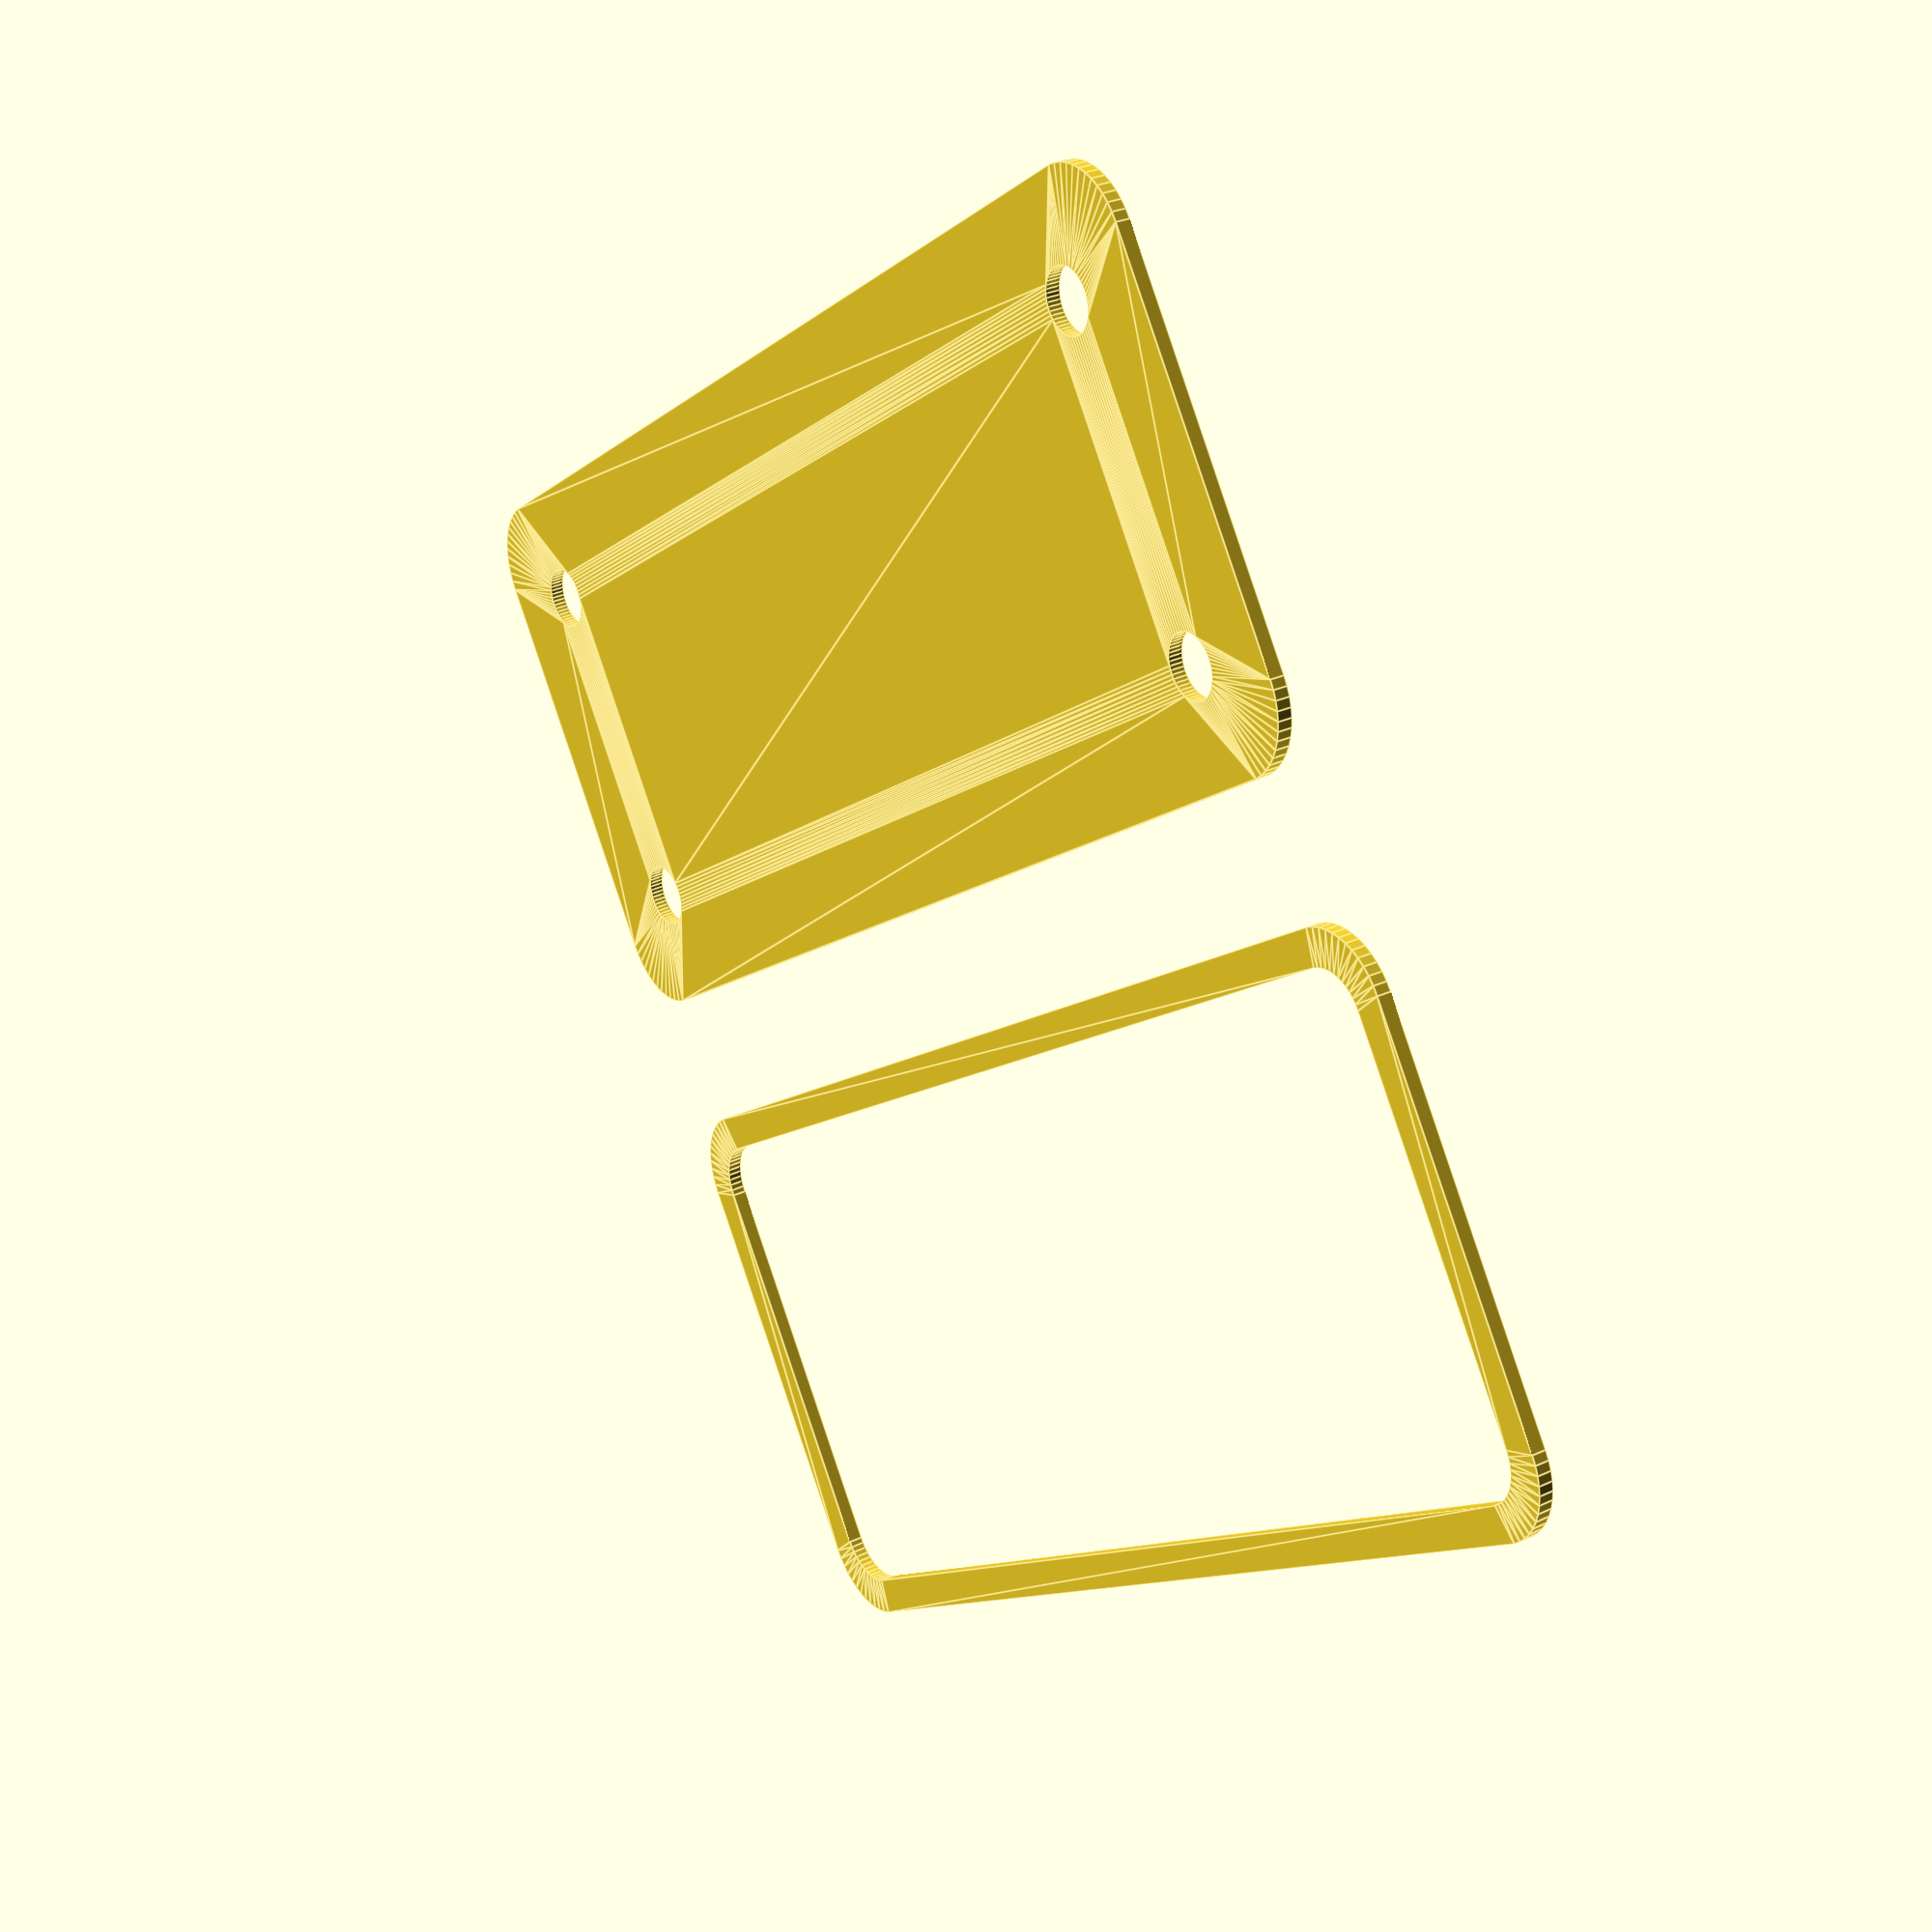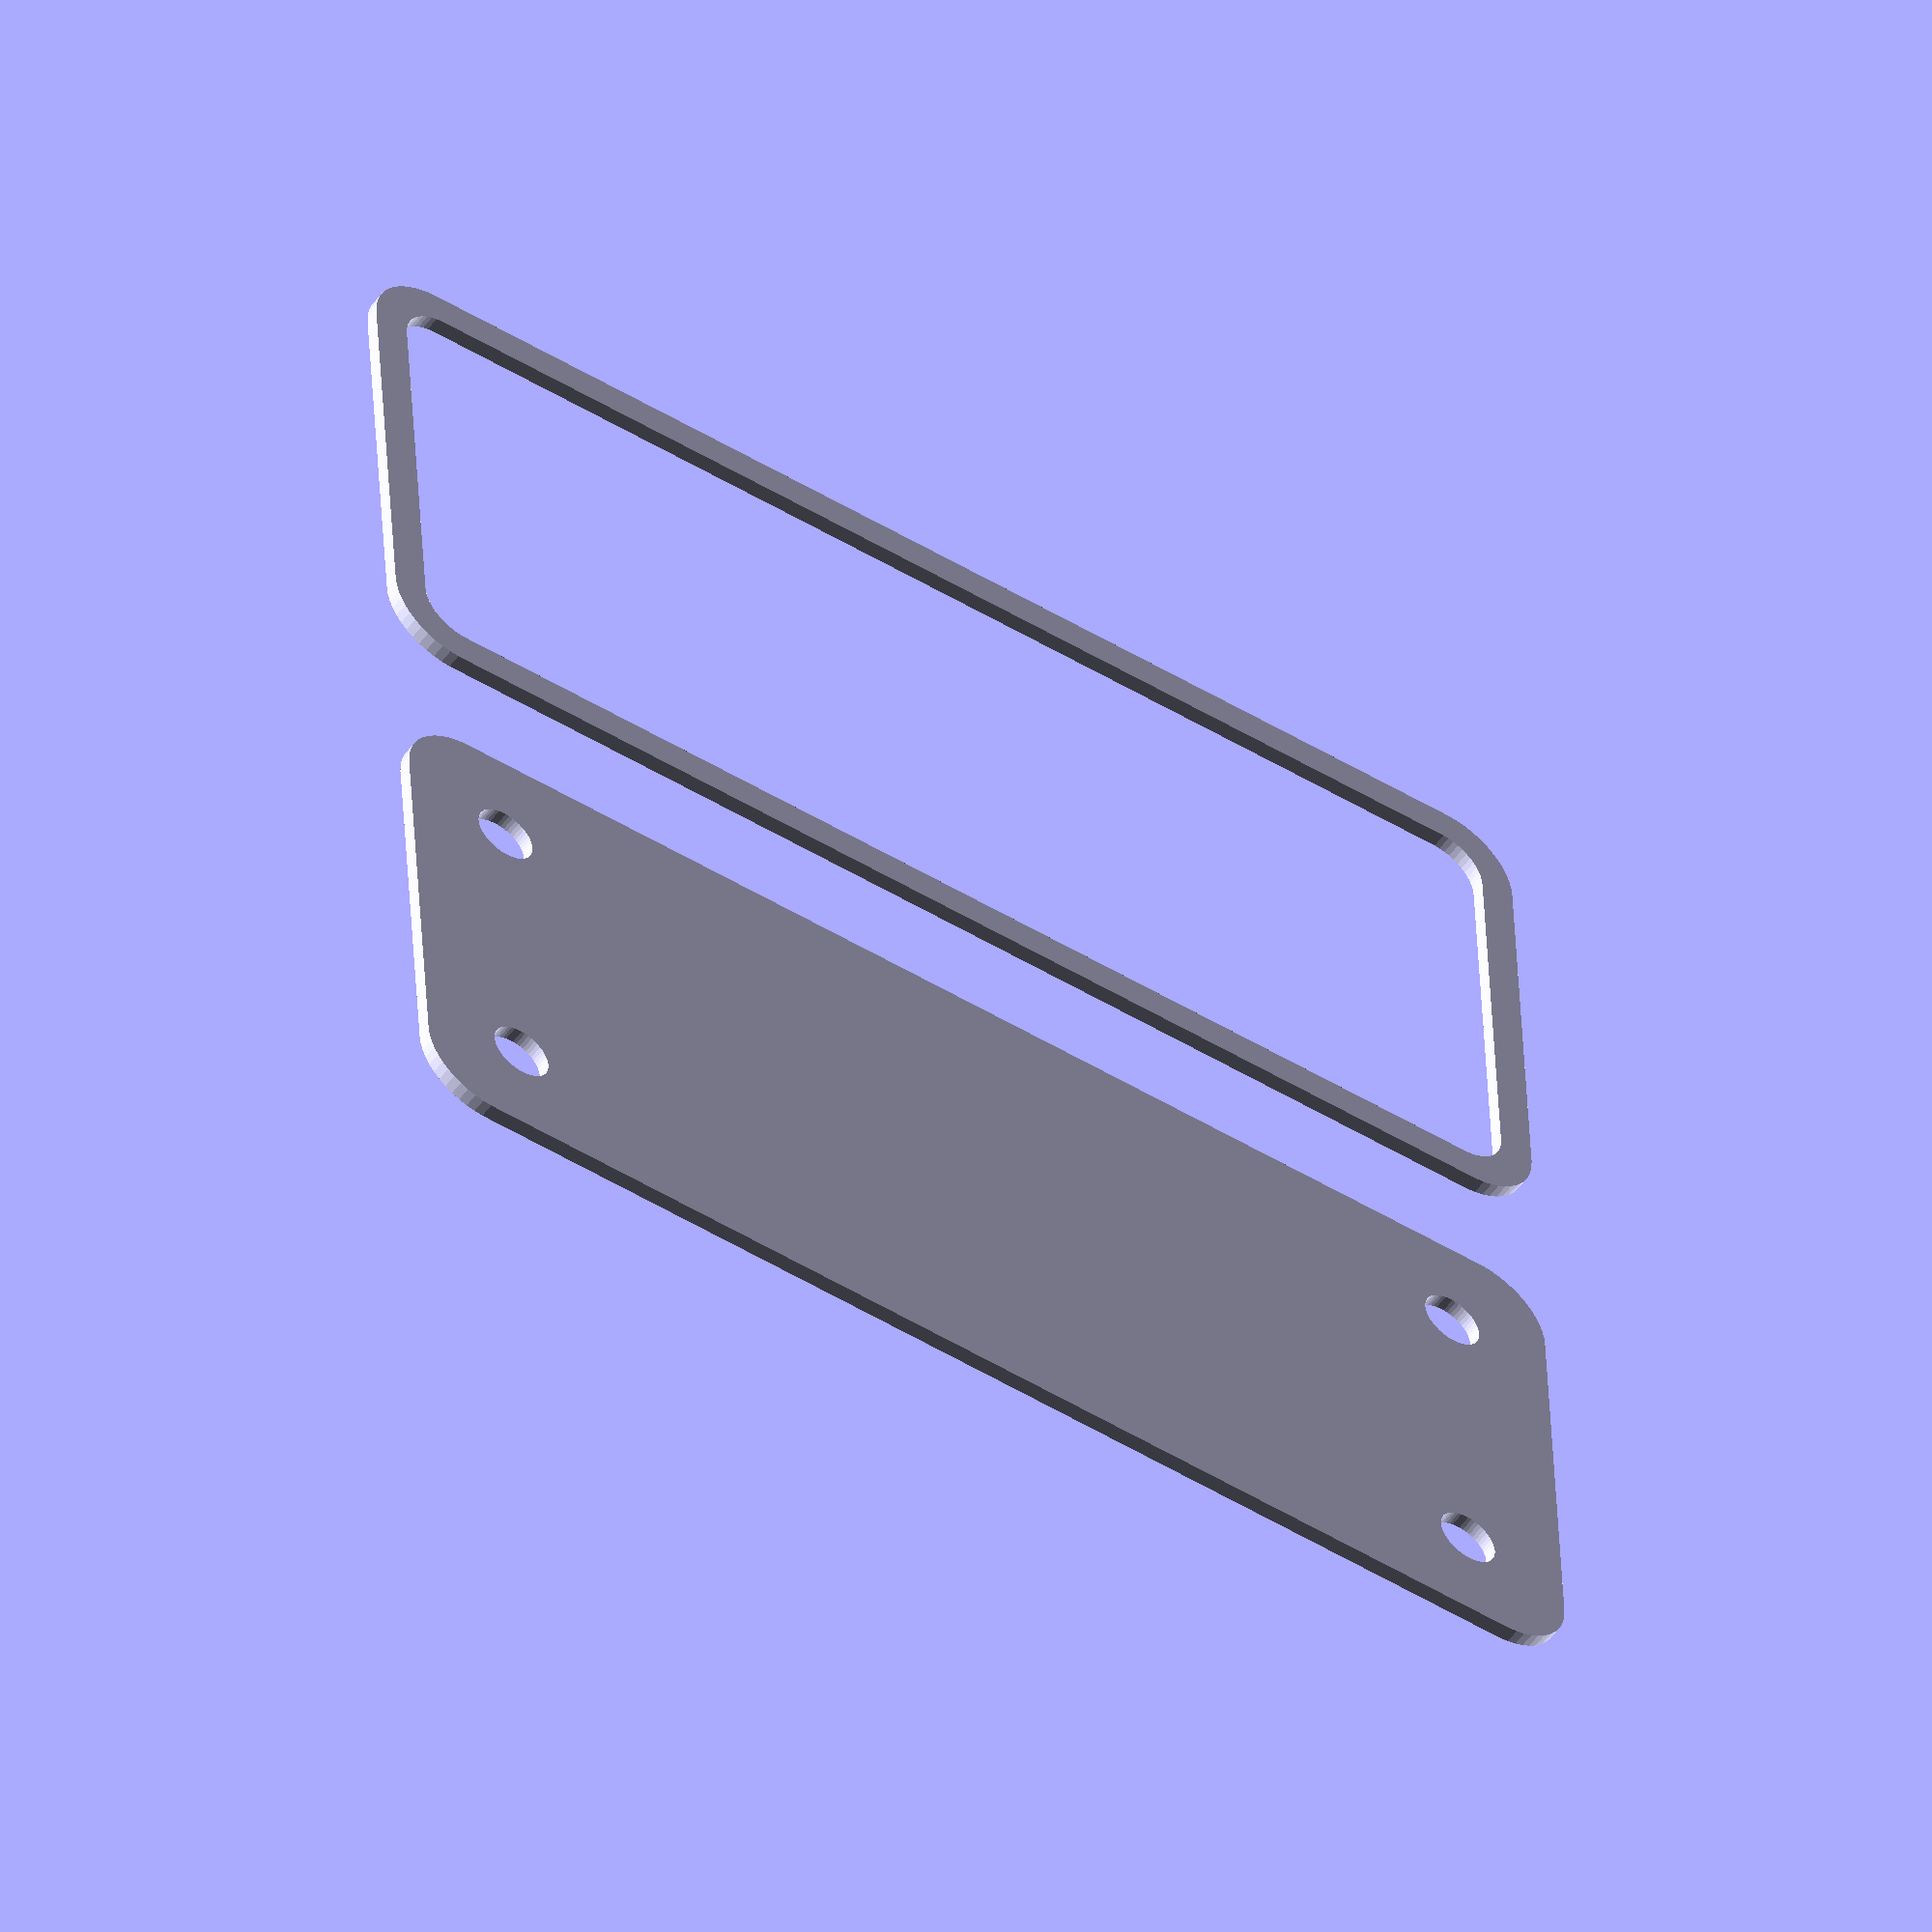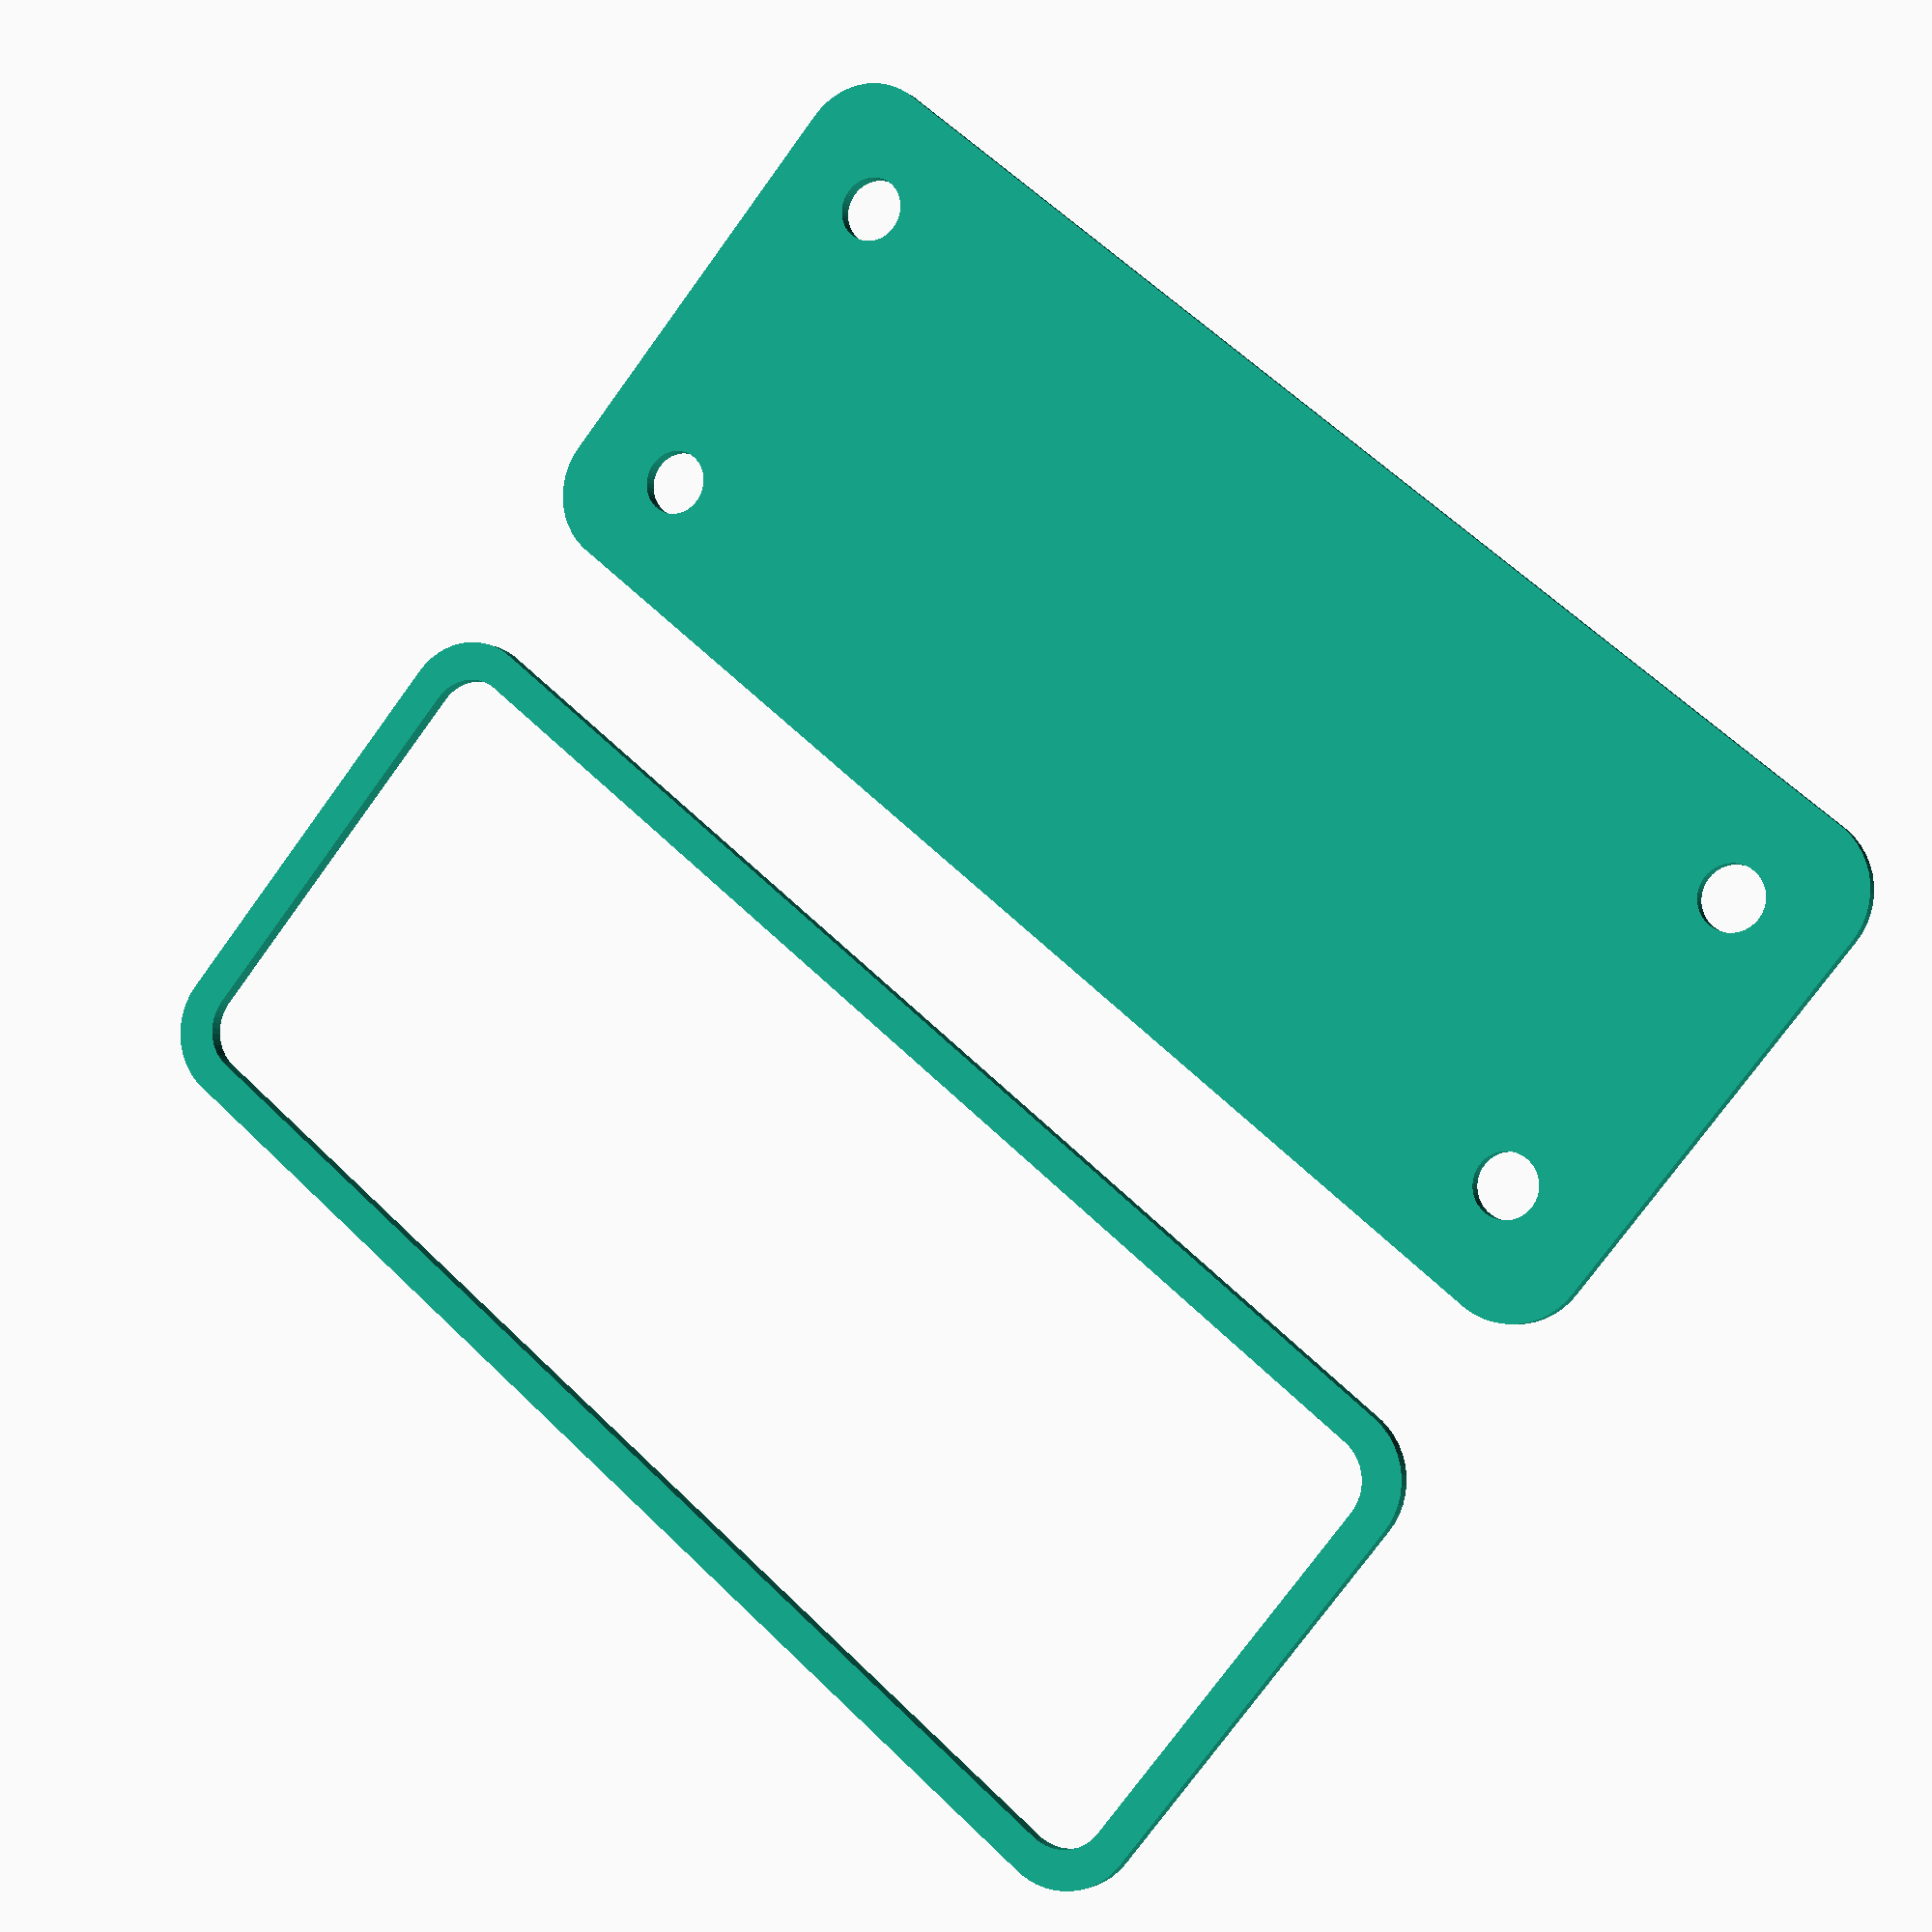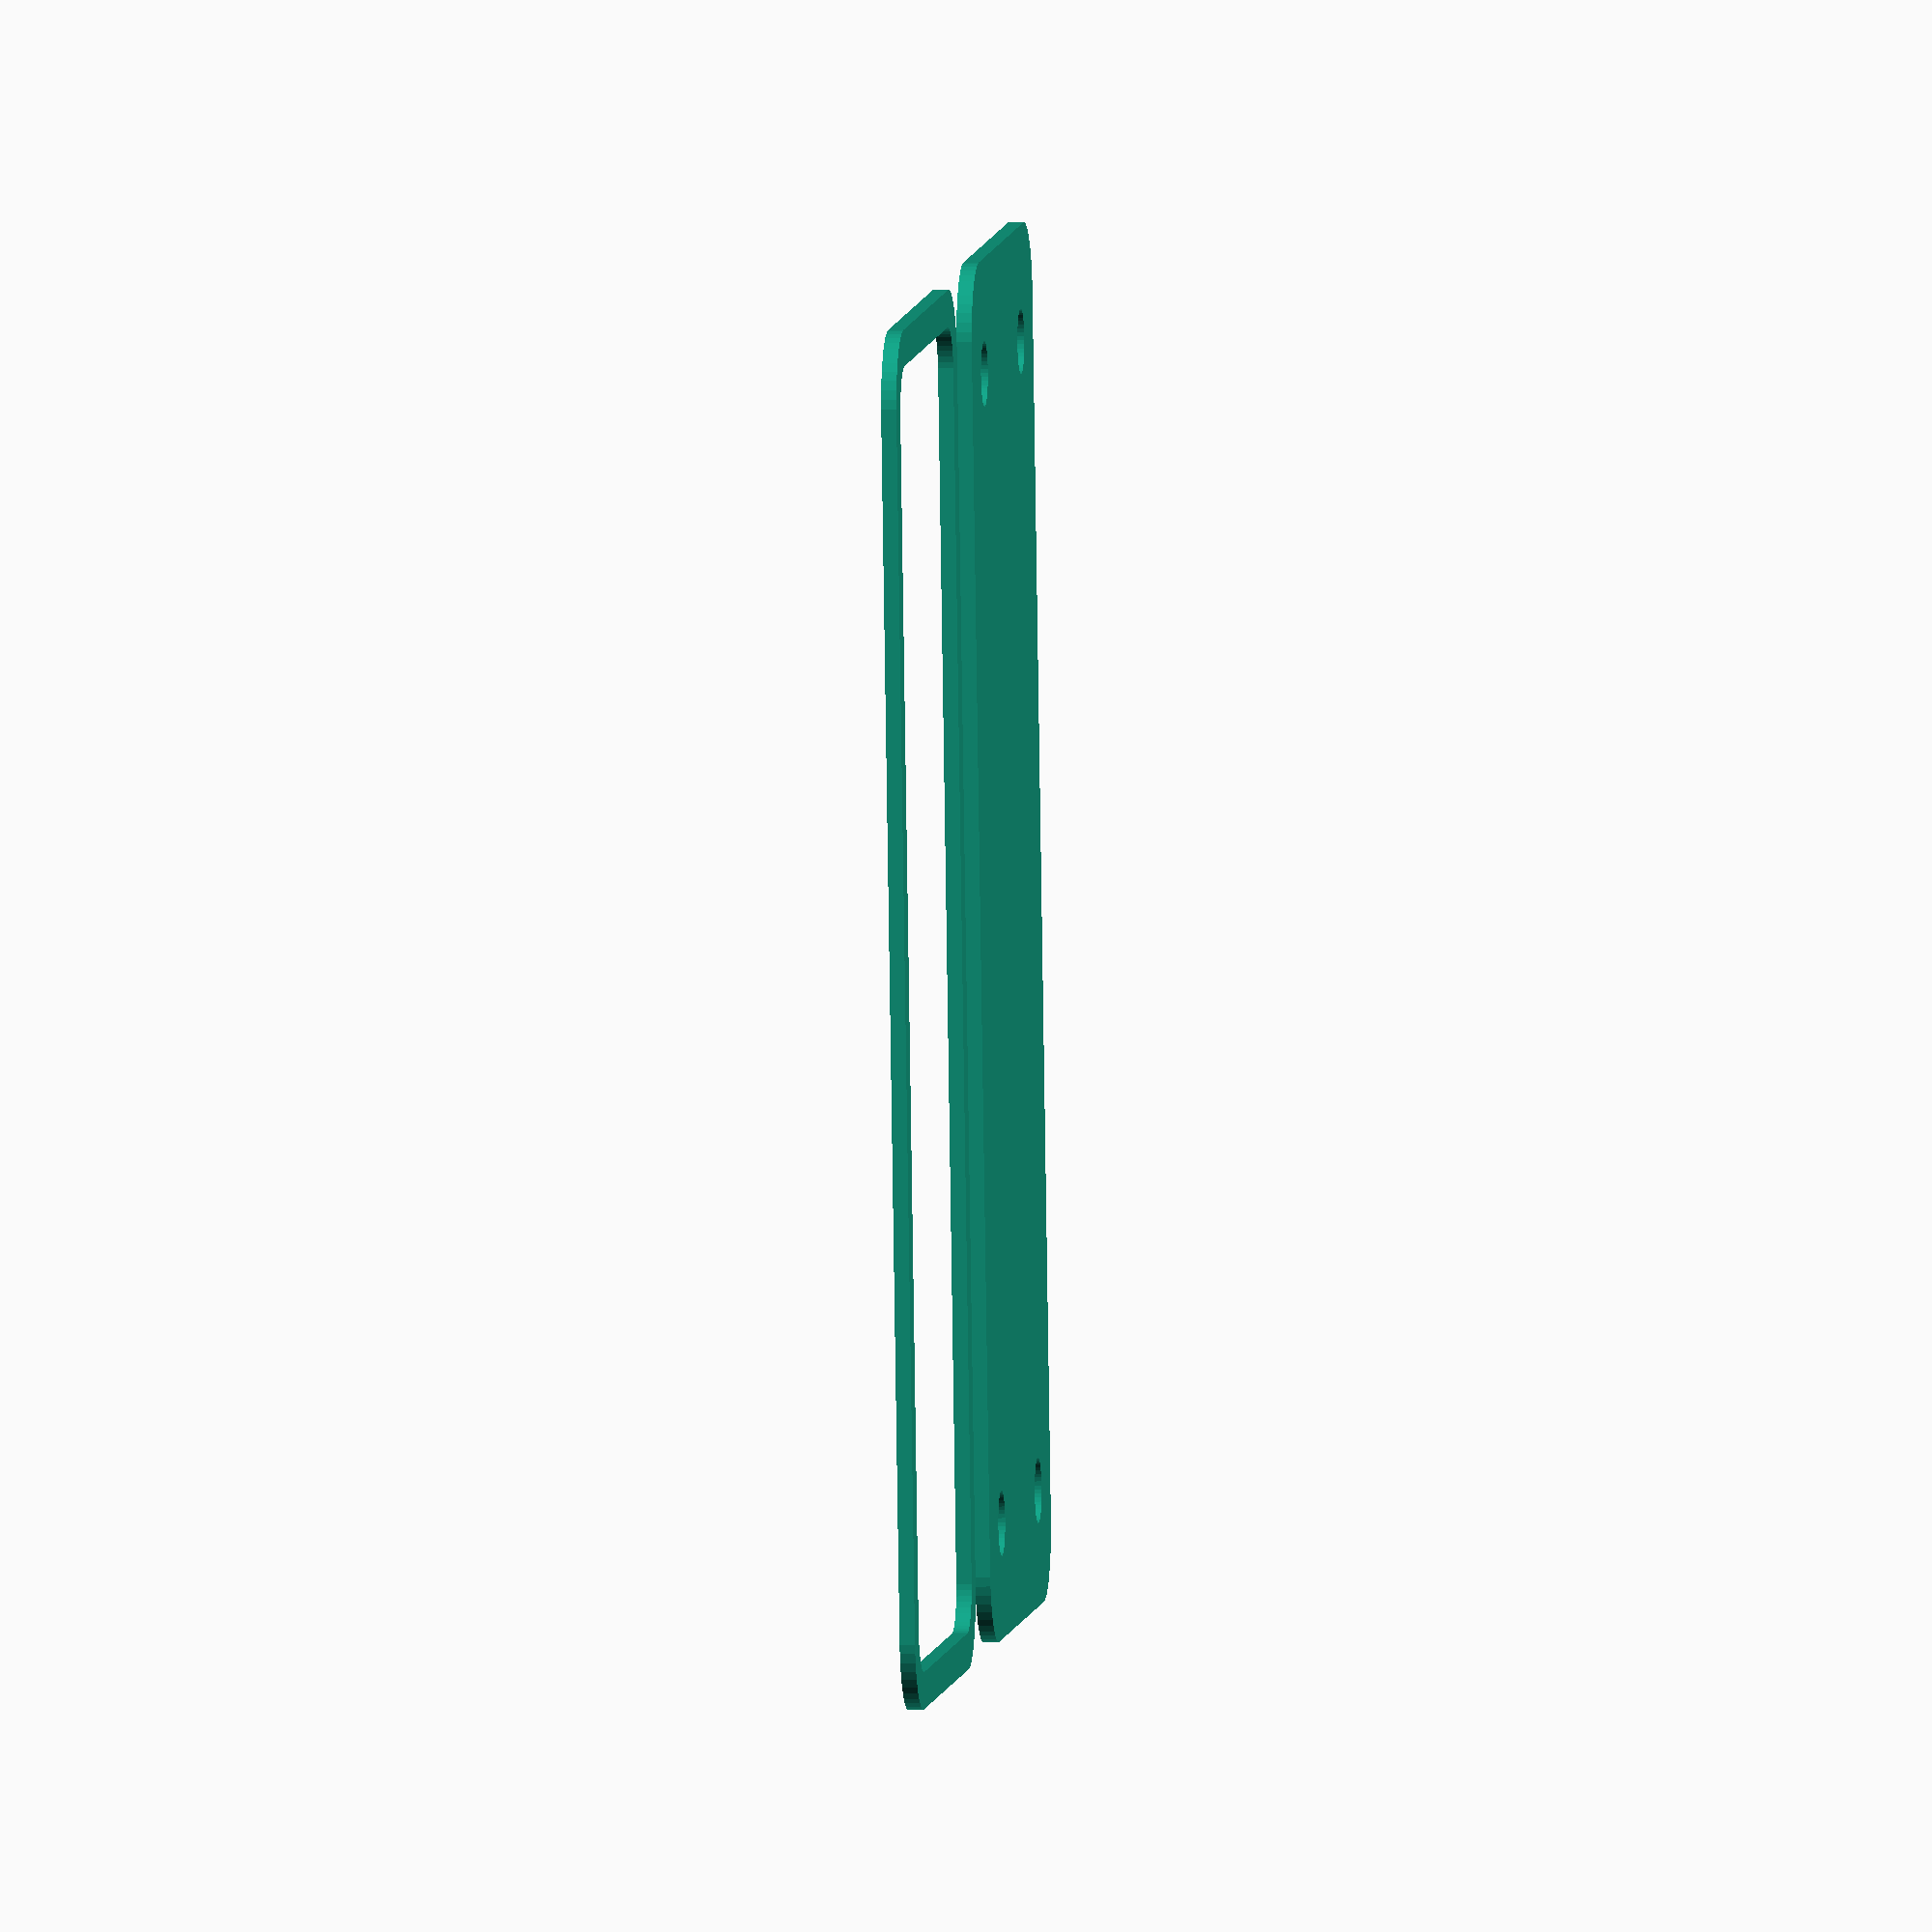
<openscad>
$fn = 50;


union() {
	translate(v = [0, 0.0000000000, 0]) {
		projection() {
			intersection() {
				translate(v = [-500, -500, -4.5000000000]) {
					cube(size = [1000, 1000, 0.1000000000]);
				}
				difference() {
					union() {
						hull() {
							translate(v = [-40.0000000000, 13.7500000000, 0]) {
								cylinder(h = 12, r = 5);
							}
							translate(v = [40.0000000000, 13.7500000000, 0]) {
								cylinder(h = 12, r = 5);
							}
							translate(v = [-40.0000000000, -13.7500000000, 0]) {
								cylinder(h = 12, r = 5);
							}
							translate(v = [40.0000000000, -13.7500000000, 0]) {
								cylinder(h = 12, r = 5);
							}
						}
					}
					union() {
						translate(v = [-37.5000000000, -11.2500000000, 2]) {
							rotate(a = [0, 0, 0]) {
								difference() {
									union() {
										translate(v = [0, 0, -1.7000000000]) {
											cylinder(h = 1.7000000000, r1 = 1.5000000000, r2 = 2.4000000000);
										}
										cylinder(h = 50, r = 2.4000000000);
										translate(v = [0, 0, -6.0000000000]) {
											cylinder(h = 6, r = 1.5000000000);
										}
										translate(v = [0, 0, -6.0000000000]) {
											cylinder(h = 6, r = 1.8000000000);
										}
										translate(v = [0, 0, -6.0000000000]) {
											cylinder(h = 6, r = 1.5000000000);
										}
									}
									union();
								}
							}
						}
						translate(v = [37.5000000000, -11.2500000000, 2]) {
							rotate(a = [0, 0, 0]) {
								difference() {
									union() {
										translate(v = [0, 0, -1.7000000000]) {
											cylinder(h = 1.7000000000, r1 = 1.5000000000, r2 = 2.4000000000);
										}
										cylinder(h = 50, r = 2.4000000000);
										translate(v = [0, 0, -6.0000000000]) {
											cylinder(h = 6, r = 1.5000000000);
										}
										translate(v = [0, 0, -6.0000000000]) {
											cylinder(h = 6, r = 1.8000000000);
										}
										translate(v = [0, 0, -6.0000000000]) {
											cylinder(h = 6, r = 1.5000000000);
										}
									}
									union();
								}
							}
						}
						translate(v = [-37.5000000000, 11.2500000000, 2]) {
							rotate(a = [0, 0, 0]) {
								difference() {
									union() {
										translate(v = [0, 0, -1.7000000000]) {
											cylinder(h = 1.7000000000, r1 = 1.5000000000, r2 = 2.4000000000);
										}
										cylinder(h = 50, r = 2.4000000000);
										translate(v = [0, 0, -6.0000000000]) {
											cylinder(h = 6, r = 1.5000000000);
										}
										translate(v = [0, 0, -6.0000000000]) {
											cylinder(h = 6, r = 1.8000000000);
										}
										translate(v = [0, 0, -6.0000000000]) {
											cylinder(h = 6, r = 1.5000000000);
										}
									}
									union();
								}
							}
						}
						translate(v = [37.5000000000, 11.2500000000, 2]) {
							rotate(a = [0, 0, 0]) {
								difference() {
									union() {
										translate(v = [0, 0, -1.7000000000]) {
											cylinder(h = 1.7000000000, r1 = 1.5000000000, r2 = 2.4000000000);
										}
										cylinder(h = 50, r = 2.4000000000);
										translate(v = [0, 0, -6.0000000000]) {
											cylinder(h = 6, r = 1.5000000000);
										}
										translate(v = [0, 0, -6.0000000000]) {
											cylinder(h = 6, r = 1.8000000000);
										}
										translate(v = [0, 0, -6.0000000000]) {
											cylinder(h = 6, r = 1.5000000000);
										}
									}
									union();
								}
							}
						}
						translate(v = [0, 0, 3]) {
							hull() {
								union() {
									translate(v = [-39.5000000000, 13.2500000000, 4]) {
										cylinder(h = 24, r = 4);
									}
									translate(v = [-39.5000000000, 13.2500000000, 4]) {
										sphere(r = 4);
									}
									translate(v = [-39.5000000000, 13.2500000000, 28]) {
										sphere(r = 4);
									}
								}
								union() {
									translate(v = [39.5000000000, 13.2500000000, 4]) {
										cylinder(h = 24, r = 4);
									}
									translate(v = [39.5000000000, 13.2500000000, 4]) {
										sphere(r = 4);
									}
									translate(v = [39.5000000000, 13.2500000000, 28]) {
										sphere(r = 4);
									}
								}
								union() {
									translate(v = [-39.5000000000, -13.2500000000, 4]) {
										cylinder(h = 24, r = 4);
									}
									translate(v = [-39.5000000000, -13.2500000000, 4]) {
										sphere(r = 4);
									}
									translate(v = [-39.5000000000, -13.2500000000, 28]) {
										sphere(r = 4);
									}
								}
								union() {
									translate(v = [39.5000000000, -13.2500000000, 4]) {
										cylinder(h = 24, r = 4);
									}
									translate(v = [39.5000000000, -13.2500000000, 4]) {
										sphere(r = 4);
									}
									translate(v = [39.5000000000, -13.2500000000, 28]) {
										sphere(r = 4);
									}
								}
							}
						}
					}
				}
			}
		}
	}
	translate(v = [0, 46.5000000000, 0]) {
		projection() {
			intersection() {
				translate(v = [-500, -500, -1.5000000000]) {
					cube(size = [1000, 1000, 0.1000000000]);
				}
				difference() {
					union() {
						hull() {
							translate(v = [-40.0000000000, 13.7500000000, 0]) {
								cylinder(h = 12, r = 5);
							}
							translate(v = [40.0000000000, 13.7500000000, 0]) {
								cylinder(h = 12, r = 5);
							}
							translate(v = [-40.0000000000, -13.7500000000, 0]) {
								cylinder(h = 12, r = 5);
							}
							translate(v = [40.0000000000, -13.7500000000, 0]) {
								cylinder(h = 12, r = 5);
							}
						}
					}
					union() {
						translate(v = [-37.5000000000, -11.2500000000, 2]) {
							rotate(a = [0, 0, 0]) {
								difference() {
									union() {
										translate(v = [0, 0, -1.7000000000]) {
											cylinder(h = 1.7000000000, r1 = 1.5000000000, r2 = 2.4000000000);
										}
										cylinder(h = 50, r = 2.4000000000);
										translate(v = [0, 0, -6.0000000000]) {
											cylinder(h = 6, r = 1.5000000000);
										}
										translate(v = [0, 0, -6.0000000000]) {
											cylinder(h = 6, r = 1.8000000000);
										}
										translate(v = [0, 0, -6.0000000000]) {
											cylinder(h = 6, r = 1.5000000000);
										}
									}
									union();
								}
							}
						}
						translate(v = [37.5000000000, -11.2500000000, 2]) {
							rotate(a = [0, 0, 0]) {
								difference() {
									union() {
										translate(v = [0, 0, -1.7000000000]) {
											cylinder(h = 1.7000000000, r1 = 1.5000000000, r2 = 2.4000000000);
										}
										cylinder(h = 50, r = 2.4000000000);
										translate(v = [0, 0, -6.0000000000]) {
											cylinder(h = 6, r = 1.5000000000);
										}
										translate(v = [0, 0, -6.0000000000]) {
											cylinder(h = 6, r = 1.8000000000);
										}
										translate(v = [0, 0, -6.0000000000]) {
											cylinder(h = 6, r = 1.5000000000);
										}
									}
									union();
								}
							}
						}
						translate(v = [-37.5000000000, 11.2500000000, 2]) {
							rotate(a = [0, 0, 0]) {
								difference() {
									union() {
										translate(v = [0, 0, -1.7000000000]) {
											cylinder(h = 1.7000000000, r1 = 1.5000000000, r2 = 2.4000000000);
										}
										cylinder(h = 50, r = 2.4000000000);
										translate(v = [0, 0, -6.0000000000]) {
											cylinder(h = 6, r = 1.5000000000);
										}
										translate(v = [0, 0, -6.0000000000]) {
											cylinder(h = 6, r = 1.8000000000);
										}
										translate(v = [0, 0, -6.0000000000]) {
											cylinder(h = 6, r = 1.5000000000);
										}
									}
									union();
								}
							}
						}
						translate(v = [37.5000000000, 11.2500000000, 2]) {
							rotate(a = [0, 0, 0]) {
								difference() {
									union() {
										translate(v = [0, 0, -1.7000000000]) {
											cylinder(h = 1.7000000000, r1 = 1.5000000000, r2 = 2.4000000000);
										}
										cylinder(h = 50, r = 2.4000000000);
										translate(v = [0, 0, -6.0000000000]) {
											cylinder(h = 6, r = 1.5000000000);
										}
										translate(v = [0, 0, -6.0000000000]) {
											cylinder(h = 6, r = 1.8000000000);
										}
										translate(v = [0, 0, -6.0000000000]) {
											cylinder(h = 6, r = 1.5000000000);
										}
									}
									union();
								}
							}
						}
						translate(v = [0, 0, 3]) {
							hull() {
								union() {
									translate(v = [-39.5000000000, 13.2500000000, 4]) {
										cylinder(h = 24, r = 4);
									}
									translate(v = [-39.5000000000, 13.2500000000, 4]) {
										sphere(r = 4);
									}
									translate(v = [-39.5000000000, 13.2500000000, 28]) {
										sphere(r = 4);
									}
								}
								union() {
									translate(v = [39.5000000000, 13.2500000000, 4]) {
										cylinder(h = 24, r = 4);
									}
									translate(v = [39.5000000000, 13.2500000000, 4]) {
										sphere(r = 4);
									}
									translate(v = [39.5000000000, 13.2500000000, 28]) {
										sphere(r = 4);
									}
								}
								union() {
									translate(v = [-39.5000000000, -13.2500000000, 4]) {
										cylinder(h = 24, r = 4);
									}
									translate(v = [-39.5000000000, -13.2500000000, 4]) {
										sphere(r = 4);
									}
									translate(v = [-39.5000000000, -13.2500000000, 28]) {
										sphere(r = 4);
									}
								}
								union() {
									translate(v = [39.5000000000, -13.2500000000, 4]) {
										cylinder(h = 24, r = 4);
									}
									translate(v = [39.5000000000, -13.2500000000, 4]) {
										sphere(r = 4);
									}
									translate(v = [39.5000000000, -13.2500000000, 28]) {
										sphere(r = 4);
									}
								}
							}
						}
					}
				}
			}
		}
	}
	translate(v = [0, 93.0000000000, 0]) {
		projection() {
			intersection() {
				translate(v = [-500, -500, 1.5000000000]) {
					cube(size = [1000, 1000, 0.1000000000]);
				}
				difference() {
					union() {
						hull() {
							translate(v = [-40.0000000000, 13.7500000000, 0]) {
								cylinder(h = 12, r = 5);
							}
							translate(v = [40.0000000000, 13.7500000000, 0]) {
								cylinder(h = 12, r = 5);
							}
							translate(v = [-40.0000000000, -13.7500000000, 0]) {
								cylinder(h = 12, r = 5);
							}
							translate(v = [40.0000000000, -13.7500000000, 0]) {
								cylinder(h = 12, r = 5);
							}
						}
					}
					union() {
						translate(v = [-37.5000000000, -11.2500000000, 2]) {
							rotate(a = [0, 0, 0]) {
								difference() {
									union() {
										translate(v = [0, 0, -1.7000000000]) {
											cylinder(h = 1.7000000000, r1 = 1.5000000000, r2 = 2.4000000000);
										}
										cylinder(h = 50, r = 2.4000000000);
										translate(v = [0, 0, -6.0000000000]) {
											cylinder(h = 6, r = 1.5000000000);
										}
										translate(v = [0, 0, -6.0000000000]) {
											cylinder(h = 6, r = 1.8000000000);
										}
										translate(v = [0, 0, -6.0000000000]) {
											cylinder(h = 6, r = 1.5000000000);
										}
									}
									union();
								}
							}
						}
						translate(v = [37.5000000000, -11.2500000000, 2]) {
							rotate(a = [0, 0, 0]) {
								difference() {
									union() {
										translate(v = [0, 0, -1.7000000000]) {
											cylinder(h = 1.7000000000, r1 = 1.5000000000, r2 = 2.4000000000);
										}
										cylinder(h = 50, r = 2.4000000000);
										translate(v = [0, 0, -6.0000000000]) {
											cylinder(h = 6, r = 1.5000000000);
										}
										translate(v = [0, 0, -6.0000000000]) {
											cylinder(h = 6, r = 1.8000000000);
										}
										translate(v = [0, 0, -6.0000000000]) {
											cylinder(h = 6, r = 1.5000000000);
										}
									}
									union();
								}
							}
						}
						translate(v = [-37.5000000000, 11.2500000000, 2]) {
							rotate(a = [0, 0, 0]) {
								difference() {
									union() {
										translate(v = [0, 0, -1.7000000000]) {
											cylinder(h = 1.7000000000, r1 = 1.5000000000, r2 = 2.4000000000);
										}
										cylinder(h = 50, r = 2.4000000000);
										translate(v = [0, 0, -6.0000000000]) {
											cylinder(h = 6, r = 1.5000000000);
										}
										translate(v = [0, 0, -6.0000000000]) {
											cylinder(h = 6, r = 1.8000000000);
										}
										translate(v = [0, 0, -6.0000000000]) {
											cylinder(h = 6, r = 1.5000000000);
										}
									}
									union();
								}
							}
						}
						translate(v = [37.5000000000, 11.2500000000, 2]) {
							rotate(a = [0, 0, 0]) {
								difference() {
									union() {
										translate(v = [0, 0, -1.7000000000]) {
											cylinder(h = 1.7000000000, r1 = 1.5000000000, r2 = 2.4000000000);
										}
										cylinder(h = 50, r = 2.4000000000);
										translate(v = [0, 0, -6.0000000000]) {
											cylinder(h = 6, r = 1.5000000000);
										}
										translate(v = [0, 0, -6.0000000000]) {
											cylinder(h = 6, r = 1.8000000000);
										}
										translate(v = [0, 0, -6.0000000000]) {
											cylinder(h = 6, r = 1.5000000000);
										}
									}
									union();
								}
							}
						}
						translate(v = [0, 0, 3]) {
							hull() {
								union() {
									translate(v = [-39.5000000000, 13.2500000000, 4]) {
										cylinder(h = 24, r = 4);
									}
									translate(v = [-39.5000000000, 13.2500000000, 4]) {
										sphere(r = 4);
									}
									translate(v = [-39.5000000000, 13.2500000000, 28]) {
										sphere(r = 4);
									}
								}
								union() {
									translate(v = [39.5000000000, 13.2500000000, 4]) {
										cylinder(h = 24, r = 4);
									}
									translate(v = [39.5000000000, 13.2500000000, 4]) {
										sphere(r = 4);
									}
									translate(v = [39.5000000000, 13.2500000000, 28]) {
										sphere(r = 4);
									}
								}
								union() {
									translate(v = [-39.5000000000, -13.2500000000, 4]) {
										cylinder(h = 24, r = 4);
									}
									translate(v = [-39.5000000000, -13.2500000000, 4]) {
										sphere(r = 4);
									}
									translate(v = [-39.5000000000, -13.2500000000, 28]) {
										sphere(r = 4);
									}
								}
								union() {
									translate(v = [39.5000000000, -13.2500000000, 4]) {
										cylinder(h = 24, r = 4);
									}
									translate(v = [39.5000000000, -13.2500000000, 4]) {
										sphere(r = 4);
									}
									translate(v = [39.5000000000, -13.2500000000, 28]) {
										sphere(r = 4);
									}
								}
							}
						}
					}
				}
			}
		}
	}
	translate(v = [0, 139.5000000000, 0]) {
		projection() {
			intersection() {
				translate(v = [-500, -500, 4.5000000000]) {
					cube(size = [1000, 1000, 0.1000000000]);
				}
				difference() {
					union() {
						hull() {
							translate(v = [-40.0000000000, 13.7500000000, 0]) {
								cylinder(h = 12, r = 5);
							}
							translate(v = [40.0000000000, 13.7500000000, 0]) {
								cylinder(h = 12, r = 5);
							}
							translate(v = [-40.0000000000, -13.7500000000, 0]) {
								cylinder(h = 12, r = 5);
							}
							translate(v = [40.0000000000, -13.7500000000, 0]) {
								cylinder(h = 12, r = 5);
							}
						}
					}
					union() {
						translate(v = [-37.5000000000, -11.2500000000, 2]) {
							rotate(a = [0, 0, 0]) {
								difference() {
									union() {
										translate(v = [0, 0, -1.7000000000]) {
											cylinder(h = 1.7000000000, r1 = 1.5000000000, r2 = 2.4000000000);
										}
										cylinder(h = 50, r = 2.4000000000);
										translate(v = [0, 0, -6.0000000000]) {
											cylinder(h = 6, r = 1.5000000000);
										}
										translate(v = [0, 0, -6.0000000000]) {
											cylinder(h = 6, r = 1.8000000000);
										}
										translate(v = [0, 0, -6.0000000000]) {
											cylinder(h = 6, r = 1.5000000000);
										}
									}
									union();
								}
							}
						}
						translate(v = [37.5000000000, -11.2500000000, 2]) {
							rotate(a = [0, 0, 0]) {
								difference() {
									union() {
										translate(v = [0, 0, -1.7000000000]) {
											cylinder(h = 1.7000000000, r1 = 1.5000000000, r2 = 2.4000000000);
										}
										cylinder(h = 50, r = 2.4000000000);
										translate(v = [0, 0, -6.0000000000]) {
											cylinder(h = 6, r = 1.5000000000);
										}
										translate(v = [0, 0, -6.0000000000]) {
											cylinder(h = 6, r = 1.8000000000);
										}
										translate(v = [0, 0, -6.0000000000]) {
											cylinder(h = 6, r = 1.5000000000);
										}
									}
									union();
								}
							}
						}
						translate(v = [-37.5000000000, 11.2500000000, 2]) {
							rotate(a = [0, 0, 0]) {
								difference() {
									union() {
										translate(v = [0, 0, -1.7000000000]) {
											cylinder(h = 1.7000000000, r1 = 1.5000000000, r2 = 2.4000000000);
										}
										cylinder(h = 50, r = 2.4000000000);
										translate(v = [0, 0, -6.0000000000]) {
											cylinder(h = 6, r = 1.5000000000);
										}
										translate(v = [0, 0, -6.0000000000]) {
											cylinder(h = 6, r = 1.8000000000);
										}
										translate(v = [0, 0, -6.0000000000]) {
											cylinder(h = 6, r = 1.5000000000);
										}
									}
									union();
								}
							}
						}
						translate(v = [37.5000000000, 11.2500000000, 2]) {
							rotate(a = [0, 0, 0]) {
								difference() {
									union() {
										translate(v = [0, 0, -1.7000000000]) {
											cylinder(h = 1.7000000000, r1 = 1.5000000000, r2 = 2.4000000000);
										}
										cylinder(h = 50, r = 2.4000000000);
										translate(v = [0, 0, -6.0000000000]) {
											cylinder(h = 6, r = 1.5000000000);
										}
										translate(v = [0, 0, -6.0000000000]) {
											cylinder(h = 6, r = 1.8000000000);
										}
										translate(v = [0, 0, -6.0000000000]) {
											cylinder(h = 6, r = 1.5000000000);
										}
									}
									union();
								}
							}
						}
						translate(v = [0, 0, 3]) {
							hull() {
								union() {
									translate(v = [-39.5000000000, 13.2500000000, 4]) {
										cylinder(h = 24, r = 4);
									}
									translate(v = [-39.5000000000, 13.2500000000, 4]) {
										sphere(r = 4);
									}
									translate(v = [-39.5000000000, 13.2500000000, 28]) {
										sphere(r = 4);
									}
								}
								union() {
									translate(v = [39.5000000000, 13.2500000000, 4]) {
										cylinder(h = 24, r = 4);
									}
									translate(v = [39.5000000000, 13.2500000000, 4]) {
										sphere(r = 4);
									}
									translate(v = [39.5000000000, 13.2500000000, 28]) {
										sphere(r = 4);
									}
								}
								union() {
									translate(v = [-39.5000000000, -13.2500000000, 4]) {
										cylinder(h = 24, r = 4);
									}
									translate(v = [-39.5000000000, -13.2500000000, 4]) {
										sphere(r = 4);
									}
									translate(v = [-39.5000000000, -13.2500000000, 28]) {
										sphere(r = 4);
									}
								}
								union() {
									translate(v = [39.5000000000, -13.2500000000, 4]) {
										cylinder(h = 24, r = 4);
									}
									translate(v = [39.5000000000, -13.2500000000, 4]) {
										sphere(r = 4);
									}
									translate(v = [39.5000000000, -13.2500000000, 28]) {
										sphere(r = 4);
									}
								}
							}
						}
					}
				}
			}
		}
	}
}
</openscad>
<views>
elev=150.8 azim=34.7 roll=304.1 proj=p view=edges
elev=52.9 azim=356.8 roll=325.2 proj=o view=wireframe
elev=4.8 azim=140.1 roll=203.4 proj=p view=solid
elev=2.7 azim=98.1 roll=96.1 proj=o view=solid
</views>
